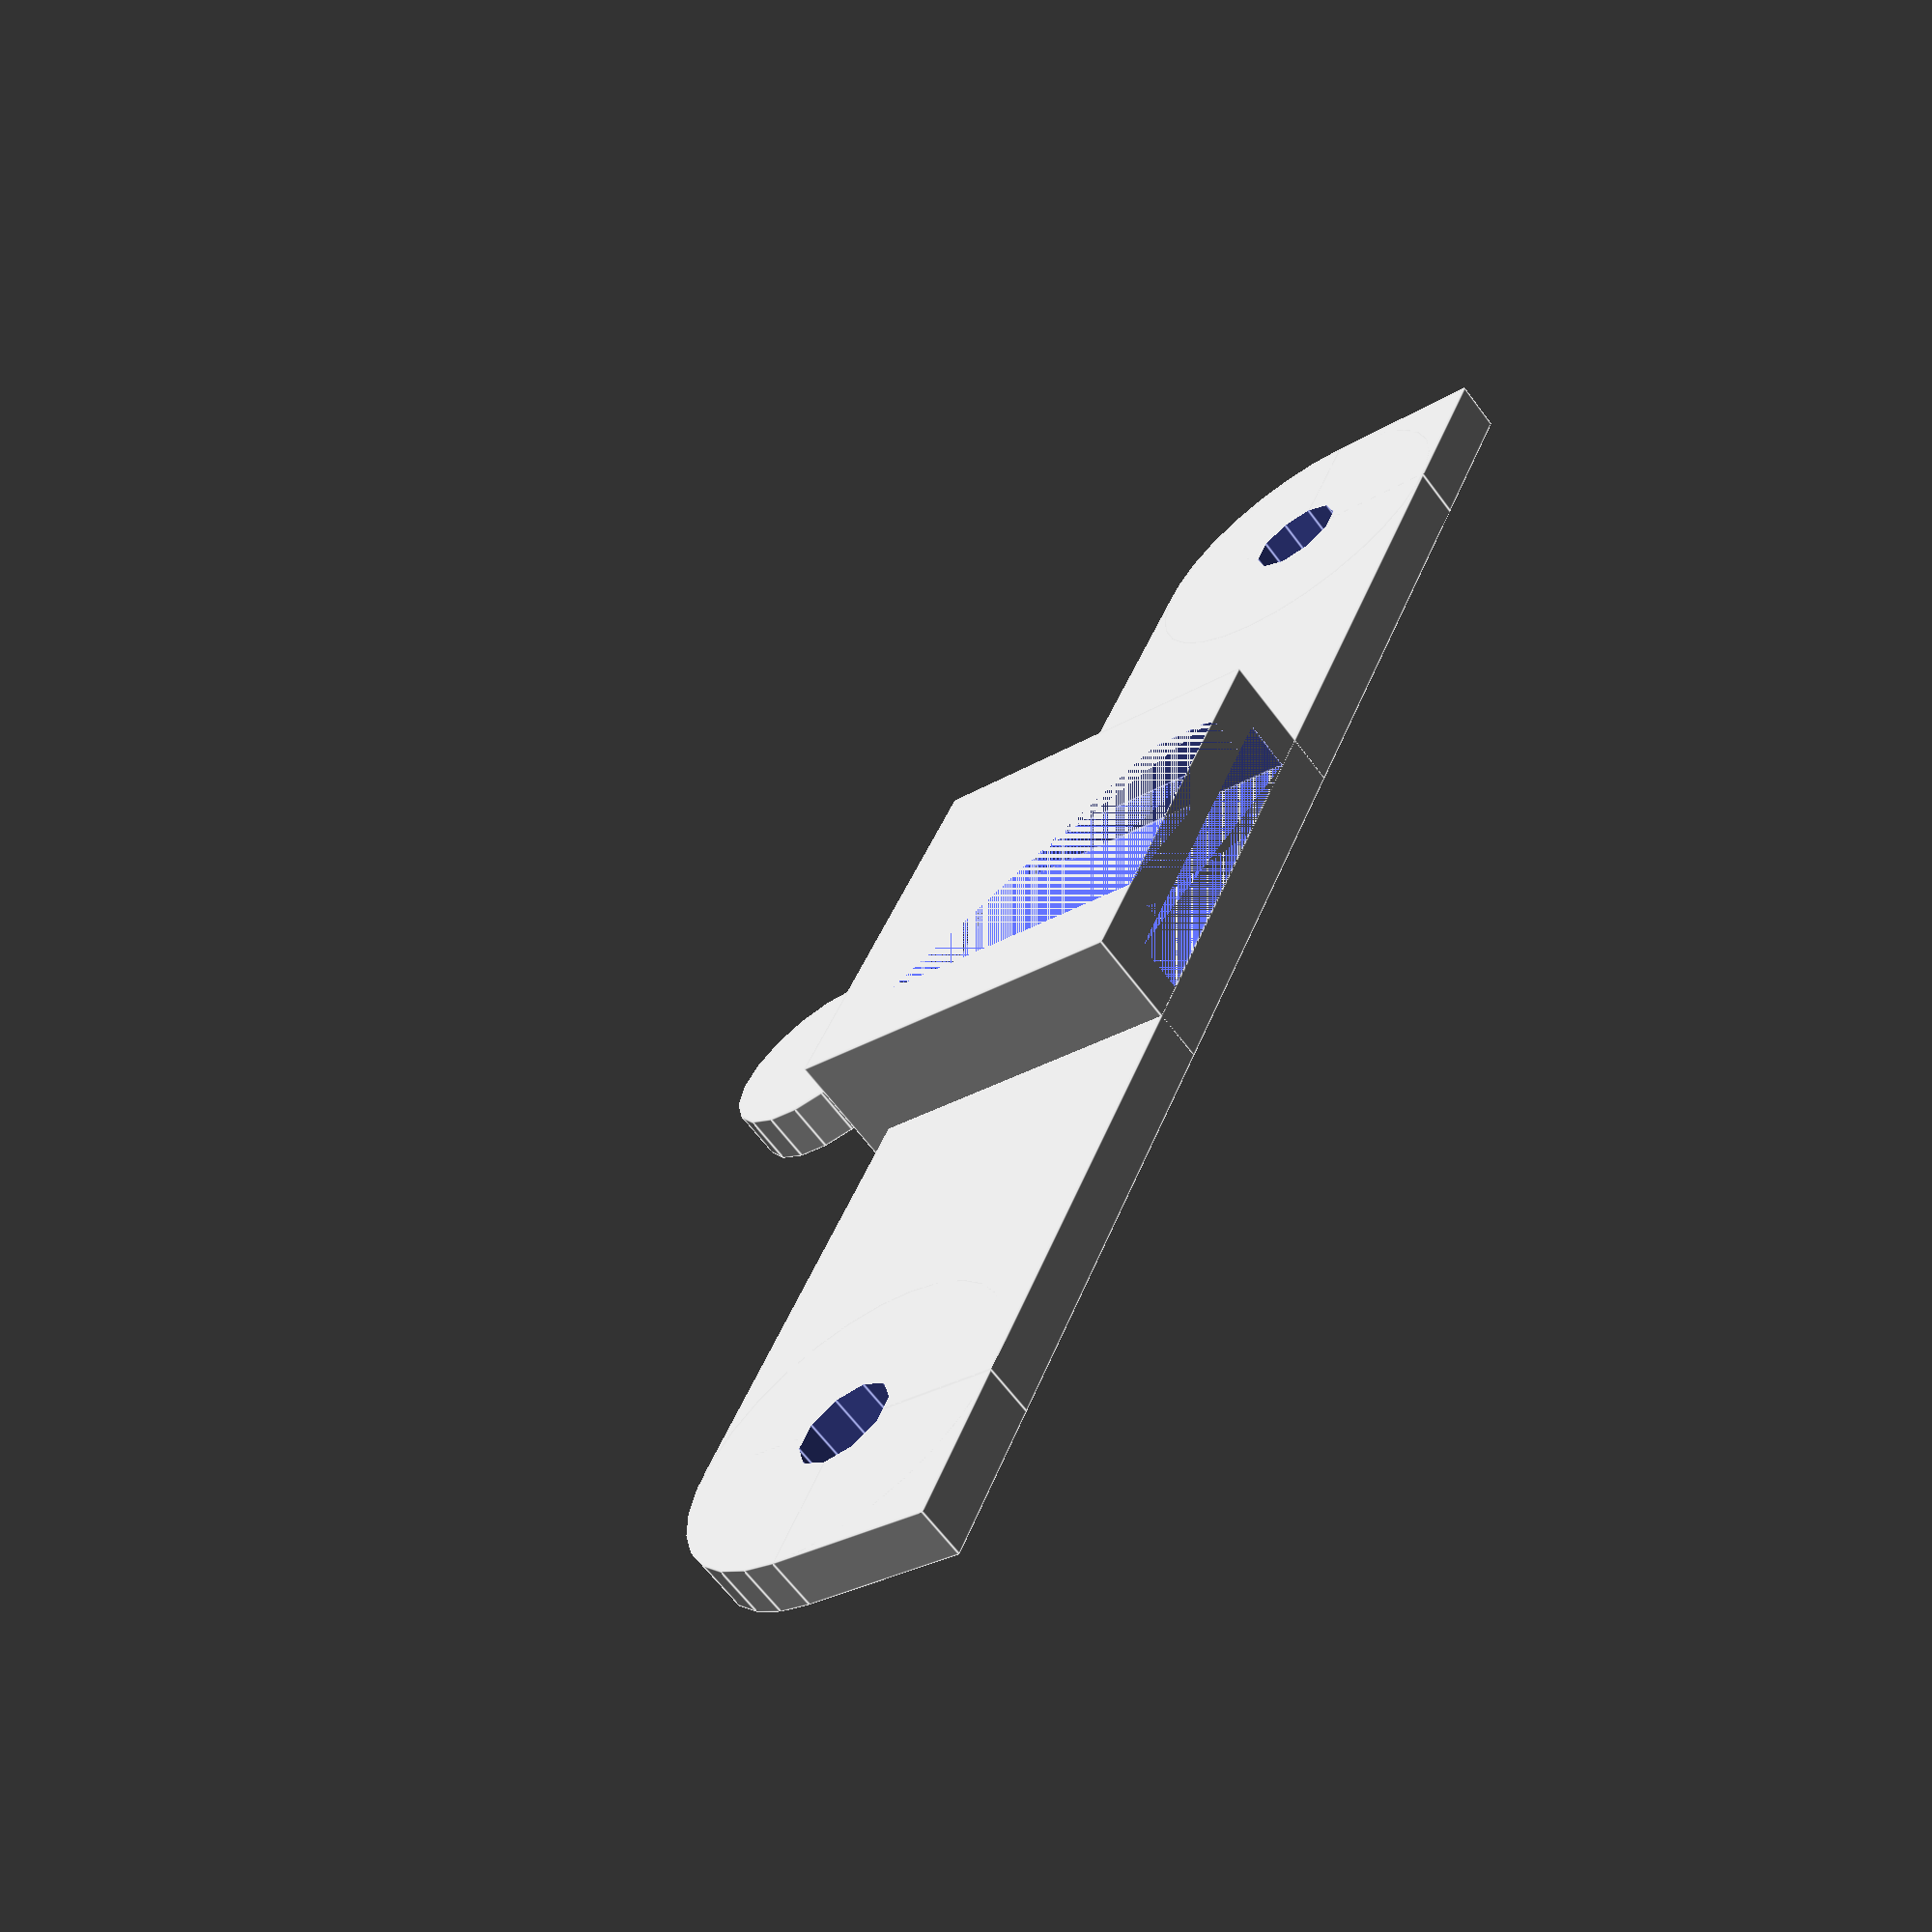
<openscad>
/*

Adapter for bike light to rack
Gian Pablo Villamil
May 30, 2011

*/

bracket_height = 22.25;
tongue_width = 20.6;
tongue_thickness = 3;
base_width = 15.5;
base_thickness = 2.5;
side_thickness = 2.5;

plate_thickness = 3;
plate_width = 100;
plate_height = 20.3;

hole_dia = 5.8 ;
hole_sep = 82 ;

module plate() {
	difference() {
		union() {
			cube(size= [hole_sep, plate_thickness, plate_height], center = true);
			translate ([hole_sep/2,0,0]) rotate (a = 90, v = [1,0,0]) 
				cylinder(h = plate_thickness, r = plate_height/2, center = true);
			translate ([-hole_sep/2,0,0]) rotate (a = 90, v = [1,0,0]) 
				cylinder(h = plate_thickness, r = plate_height/2, center = true);
			translate ([hole_sep/2+plate_height/4,0,-plate_height/4])
				cube(size = [plate_height/2,plate_thickness,plate_height/2],center = true);
			translate ([-(hole_sep/2+plate_height/4),0,-plate_height/4])
				cube(size = [plate_height/2,plate_thickness,plate_height/2],center = true);

		}
		translate ([hole_sep/2,0,0]) rotate (a = 90, v = [1,0,0]) 
			cylinder(h = plate_thickness+2, r = hole_dia/2, center = true);
		translate ([-hole_sep/2,0,0]) rotate (a = 90, v = [1,0,0]) 
			cylinder(h = plate_thickness+2, r = hole_dia/2, center = true);
	};
};

module bracket() {
	difference(){
		translate([-(tongue_width+(side_thickness *2))/2,0,0])
		cube(size = [tongue_width+(side_thickness * 2),plate_thickness+tongue_thickness+base_thickness, bracket_height], center = false);
		translate([-tongue_width/2,2.5,0])
		cube(size = [tongue_width, tongue_thickness, bracket_height], center=false);
		translate([-base_width/2,0,0])
		cube(size = [base_width, base_thickness, bracket_height], center=false);
	};
};

module release() {
	union() {
		translate([-3.5,-plate_thickness/2,0])
		#cube(size = [7, plate_thickness, 10], center = false);
		translate([0,-1.25,10]) rotate(a = 45, v = [1,0,0])
		cube(size = [4,2,2], center = true);
		translate([0,plate_thickness/2,12]) rotate(a = 90, v = [1,0,0])
		cylinder(h = plate_thickness, r = 6);
	};
}


union() {
plate();
translate([0,-7,-plate_height/2])
bracket();}
translate([0,0,10])
release();

</openscad>
<views>
elev=207.8 azim=61.3 roll=46.9 proj=p view=edges
</views>
